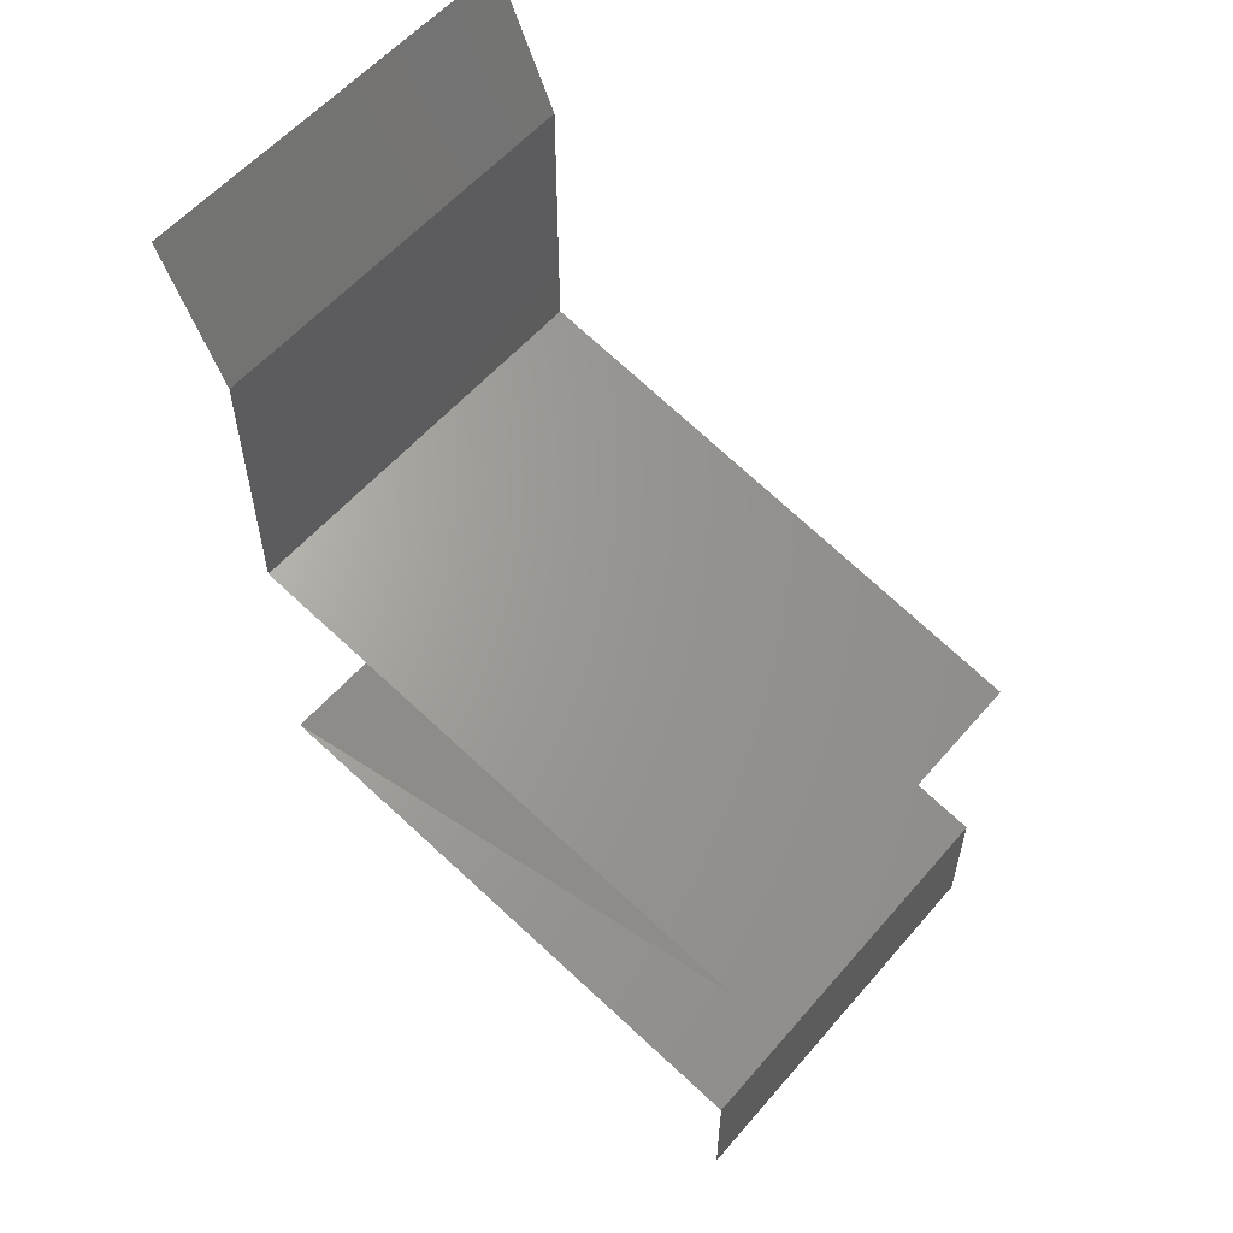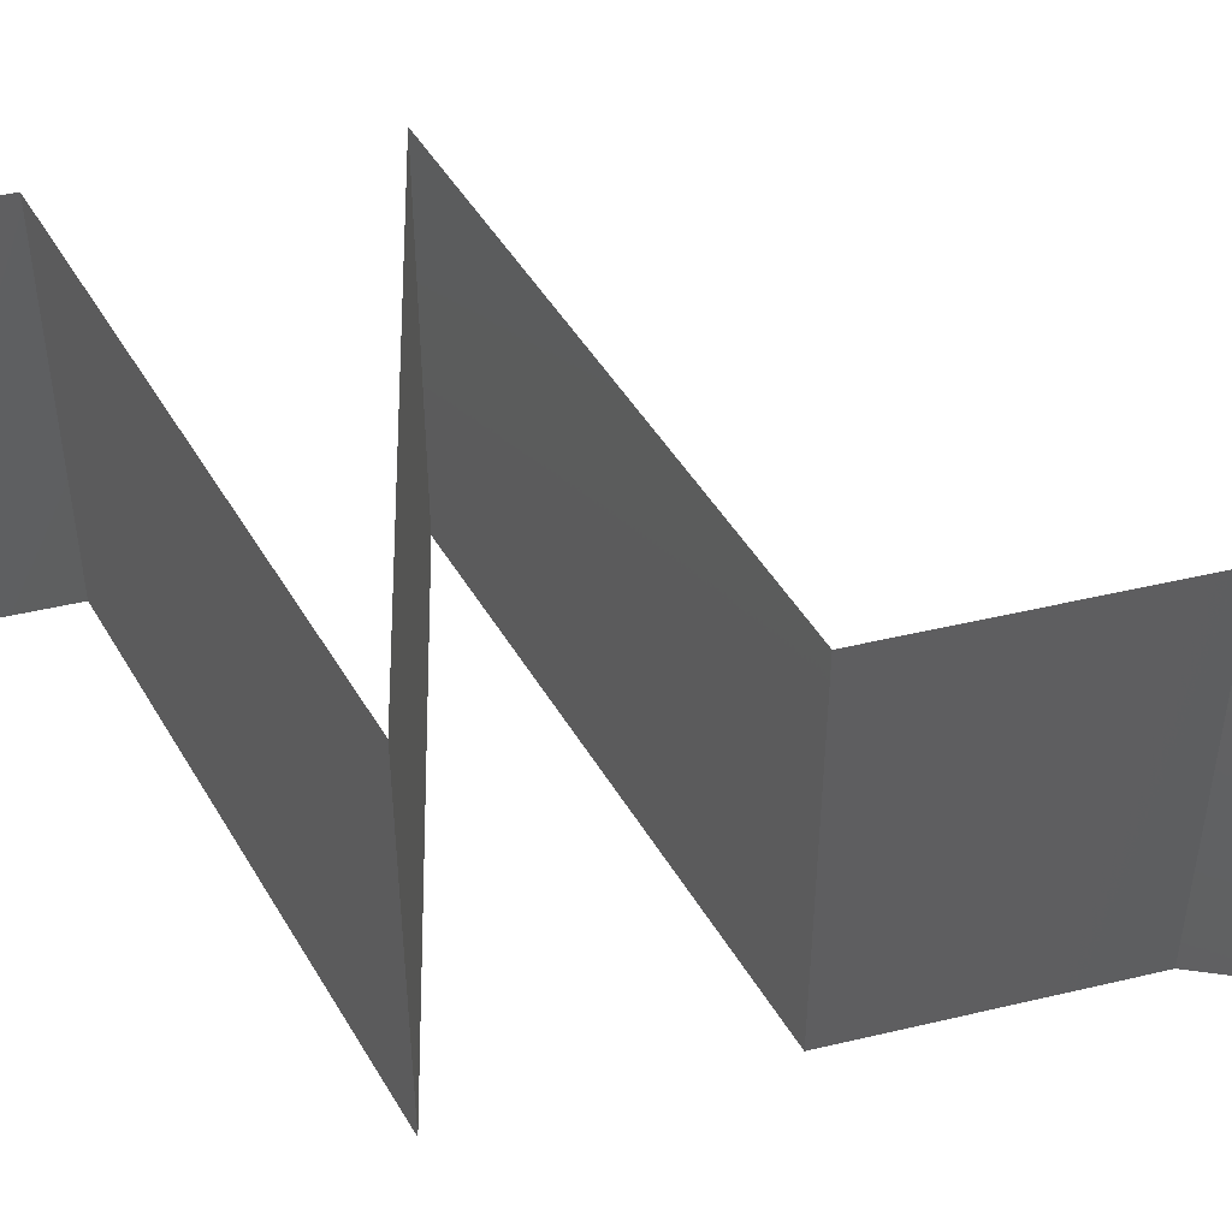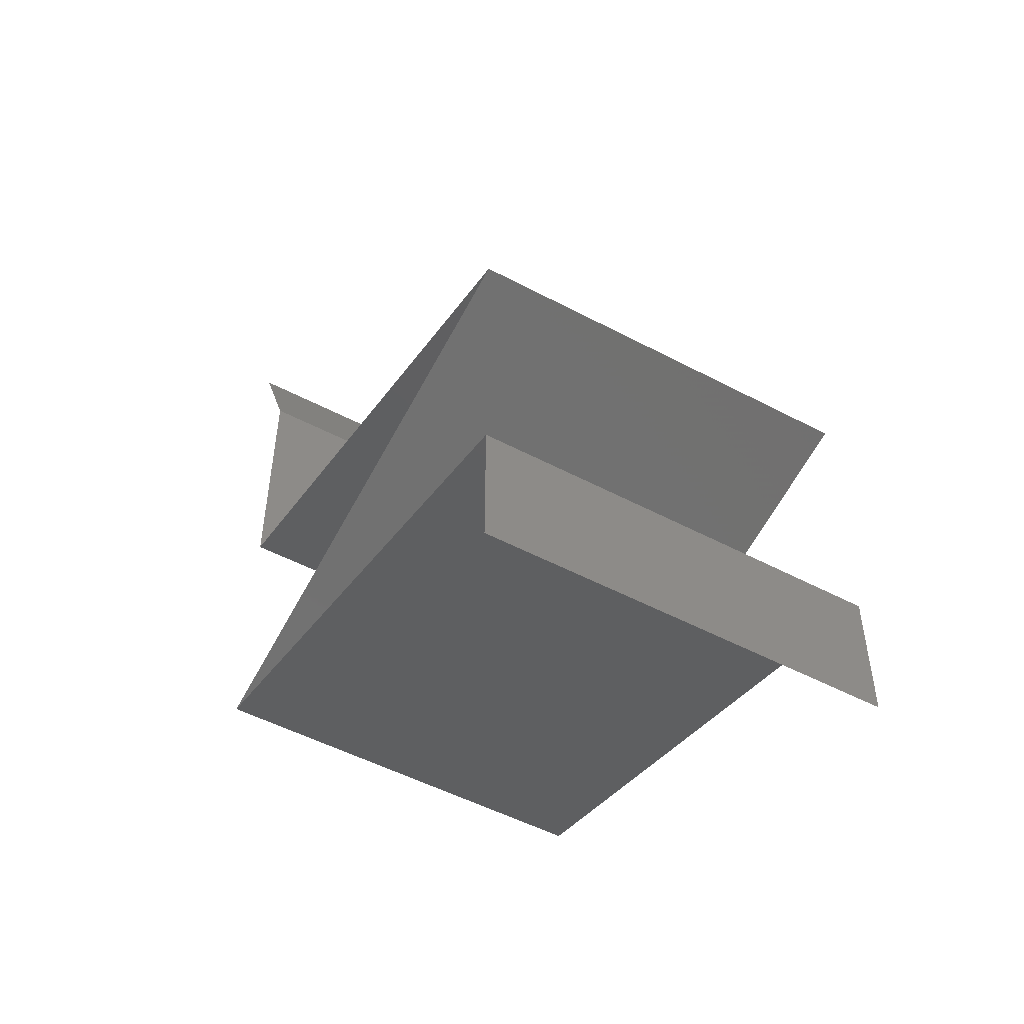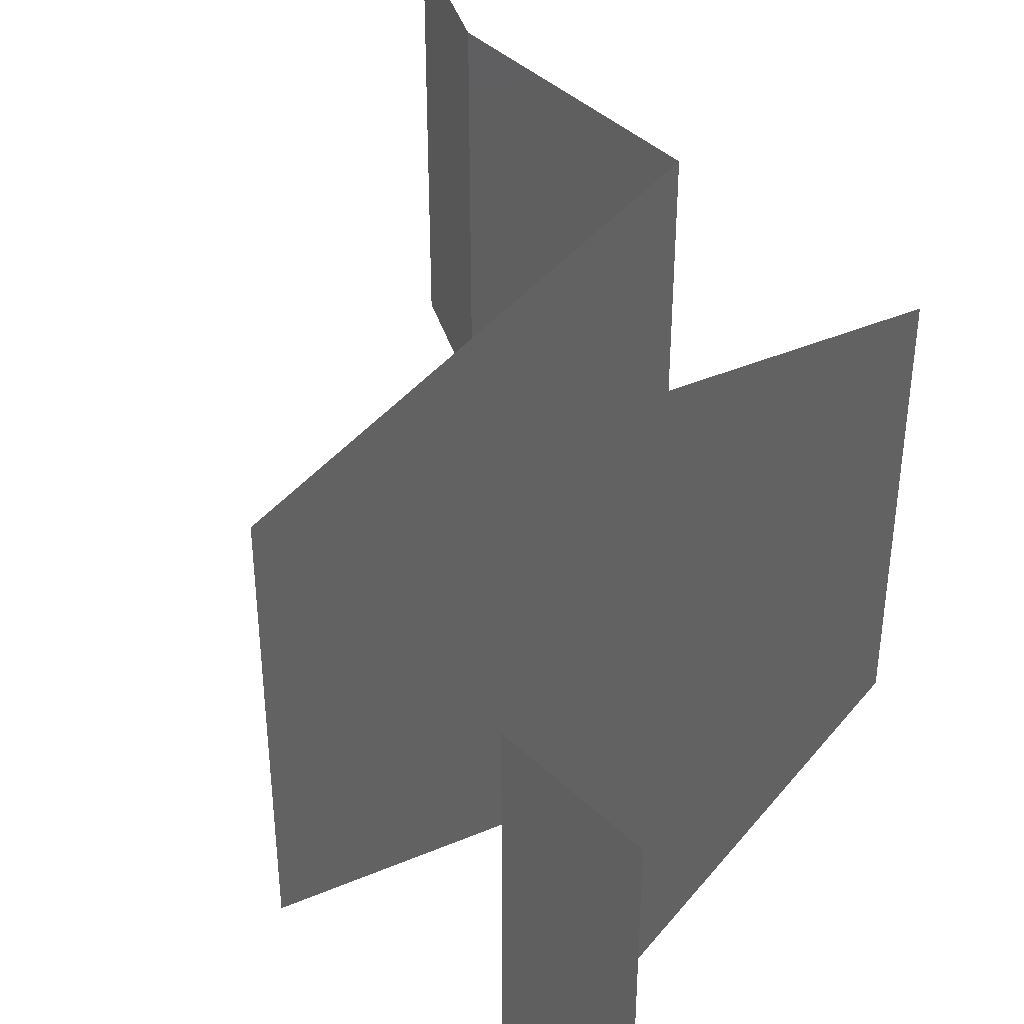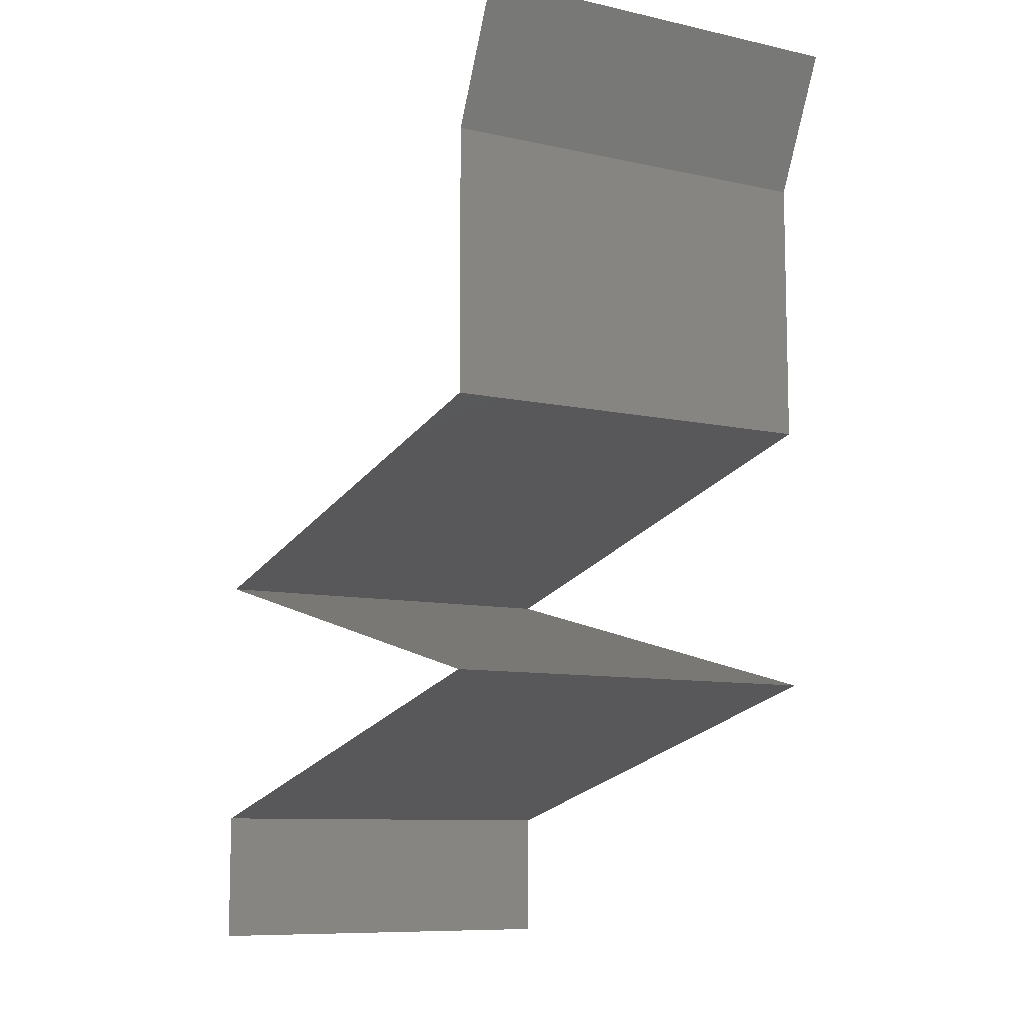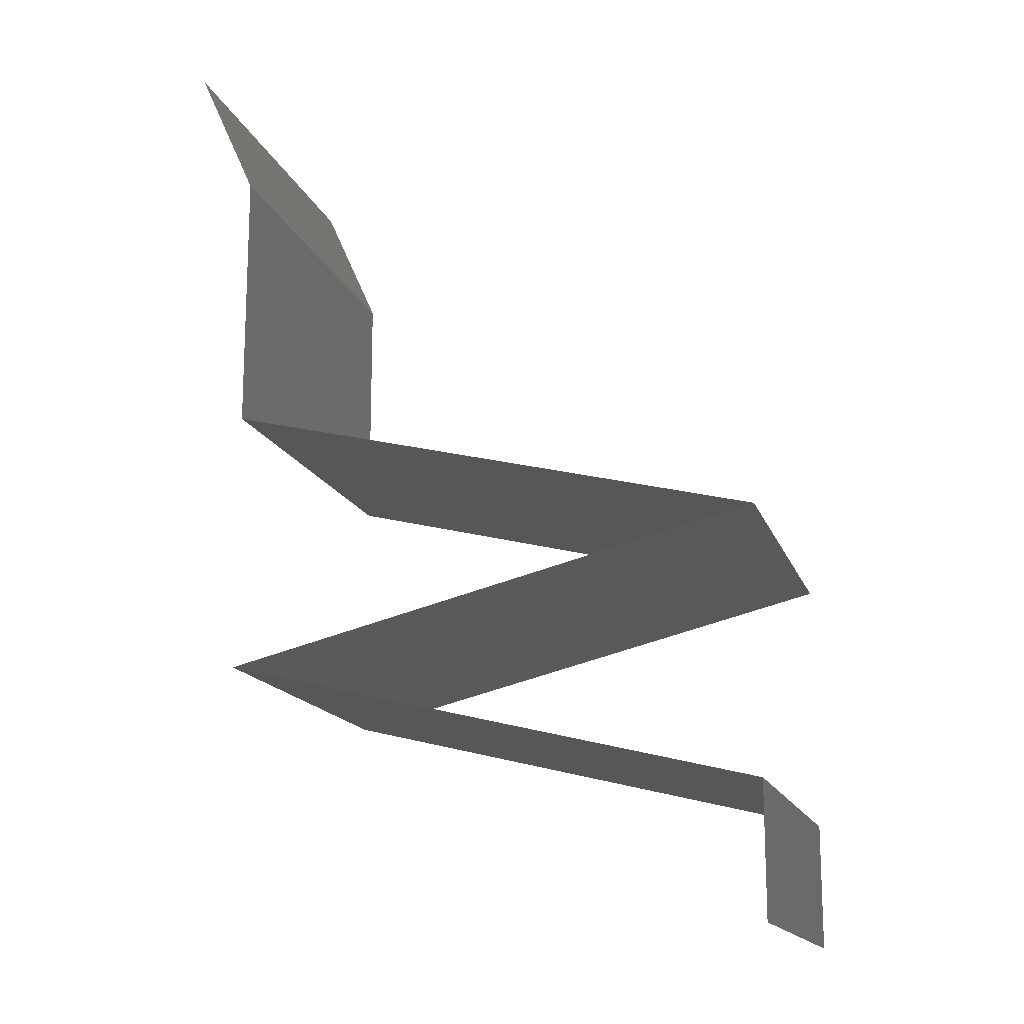
<metadata>
{"format":"stl","ext":"stl","renderer":"f3d","projection":"perspective","resolution":1024,"background":"white","views":[{"elev":57.0,"azim":-139.8,"up":"+Y"},{"elev":46.9,"azim":74.9,"up":"+Z"},{"elev":-50.7,"azim":-120.1,"up":"+Y"},{"elev":40.9,"azim":-41.1,"up":"+Z"},{"elev":-9.2,"azim":59.5,"up":"+Y"},{"elev":-15.5,"azim":-164.3,"up":"+Y"}]}
</metadata>
<code>
# stl→obj: 62 verts, 92 faces
v 0.039 0.05335 0.01
v 0.036 0.04668 0.01
v 0.0375 0.05001 0.015
v 0.0375 0.05001 0.005
v 0.039 0.05335 0
v 0.036 0.04668 0
v 0.036 0.04668 0.02
v 0.039 0.05335 0.02
v 0.036 0.04001 0
v 0.036 0.04334 0.005
v 0.036 0.04001 0.02
v 0.036 0.04334 0.015
v 0.036 0.04001 0.01
v 0.036 0.03334 0
v 0.036 0.03668 0.005
v 0.036 0.03334 0.01
v 0.036 0.03668 0.015
v 0.036 0.03334 0.02
v 0.018 0.0289 0.02
v 0.027 0.03112 0.02
v 0.0225 0.03001 0.01197
v 0.02955 0.03175 0.01313
v 0.009 0.02667 0.01
v 0.009 0.02667 0.02
v 0.01545 0.02827 0.01313
v 0.0225 0.03001 0.004855
v 0.01506 0.02817 0.006284
v 0.02994 0.03184 0.006284
v 0.009 0.02667 0
v 0.027 0.03112 0
v 0.018 0.0289 0
v 0.027 0.02223 0.02
v 0.018 0.02445 0.02
v 0.0225 0.02334 0.01197
v 0.01545 0.02508 0.01313
v 0.036 0.02001 0.01
v 0.036 0.02001 0.02
v 0.02955 0.0216 0.01313
v 0.0225 0.02334 0.004855
v 0.02994 0.0215 0.006284
v 0.01506 0.02518 0.006284
v 0.036 0.02001 0
v 0.018 0.02445 0
v 0.027 0.02223 0
v 0.018 0.01556 0.02
v 0.027 0.01778 0.02
v 0.0225 0.01667 0.01197
v 0.02955 0.01841 0.01313
v 0.009 0.01334 0.01
v 0.009 0.01334 0.02
v 0.01545 0.01493 0.01313
v 0.0225 0.01667 0.004855
v 0.01506 0.01483 0.006284
v 0.02994 0.01851 0.006284
v 0.009 0.01334 0
v 0.027 0.01778 0
v 0.018 0.01556 0
v 0.009 0.006668 0
v 0.009 0.01 0.005
v 0.009 0.006668 0.01
v 0.009 0.01 0.015
v 0.009 0.006668 0.02
f 1 2 3
f 2 1 4
f 5 6 4
f 7 8 3
f 1 5 4
f 8 1 3
f 6 2 4
f 2 7 3
f 6 9 10
f 11 7 12
f 2 13 12
f 13 2 10
f 2 6 10
f 7 2 12
f 9 13 10
f 13 11 12
f 9 14 15
f 13 16 17
f 18 11 17
f 16 13 15
f 13 9 15
f 11 13 17
f 14 16 15
f 16 18 17
f 19 20 21
f 18 16 22
f 23 24 25
f 24 19 25
f 20 18 22
f 21 26 27
f 26 21 28
f 29 23 27
f 16 14 28
f 25 21 27
f 21 22 28
f 14 30 28
f 31 29 27
f 21 20 22
f 19 21 25
f 30 31 26
f 26 31 27
f 30 26 28
f 23 25 27
f 22 16 28
f 32 33 34
f 24 23 35
f 36 37 38
f 33 24 35
f 37 32 38
f 34 39 40
f 39 34 41
f 42 36 40
f 23 29 41
f 38 34 40
f 34 35 41
f 29 43 41
f 44 42 40
f 34 33 35
f 32 34 38
f 43 44 39
f 39 44 40
f 43 39 41
f 36 38 40
f 35 23 41
f 45 46 47
f 37 36 48
f 49 50 51
f 46 37 48
f 50 45 51
f 47 52 53
f 52 47 54
f 55 49 53
f 36 42 54
f 51 47 53
f 47 48 54
f 42 56 54
f 57 55 53
f 47 46 48
f 45 47 51
f 56 57 52
f 52 57 53
f 56 52 54
f 49 51 53
f 48 36 54
f 55 58 59
f 49 60 61
f 62 50 61
f 60 49 59
f 49 55 59
f 50 49 61
f 58 60 59
f 60 62 61

</code>
